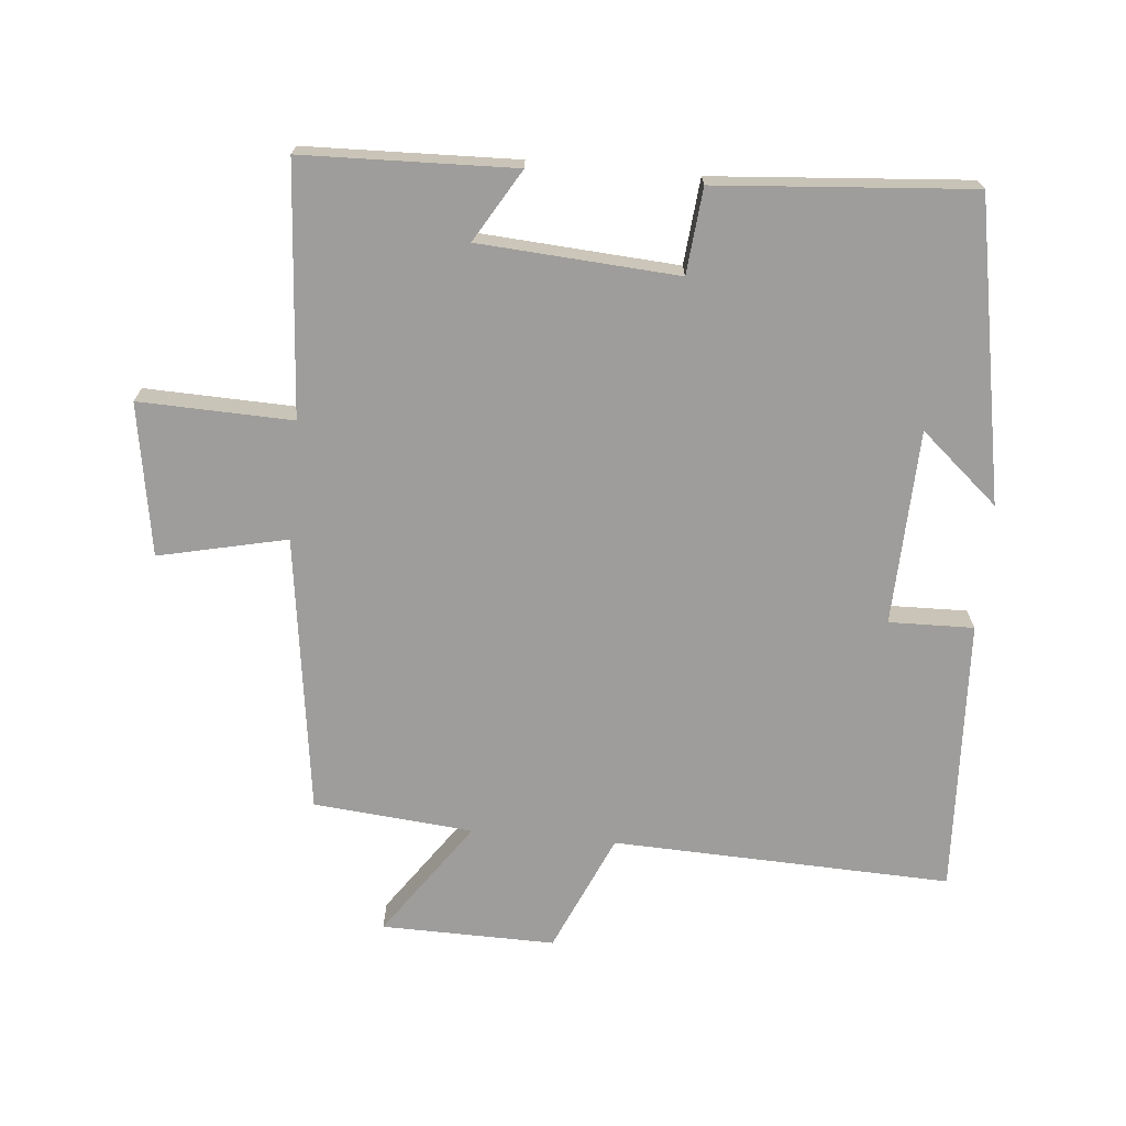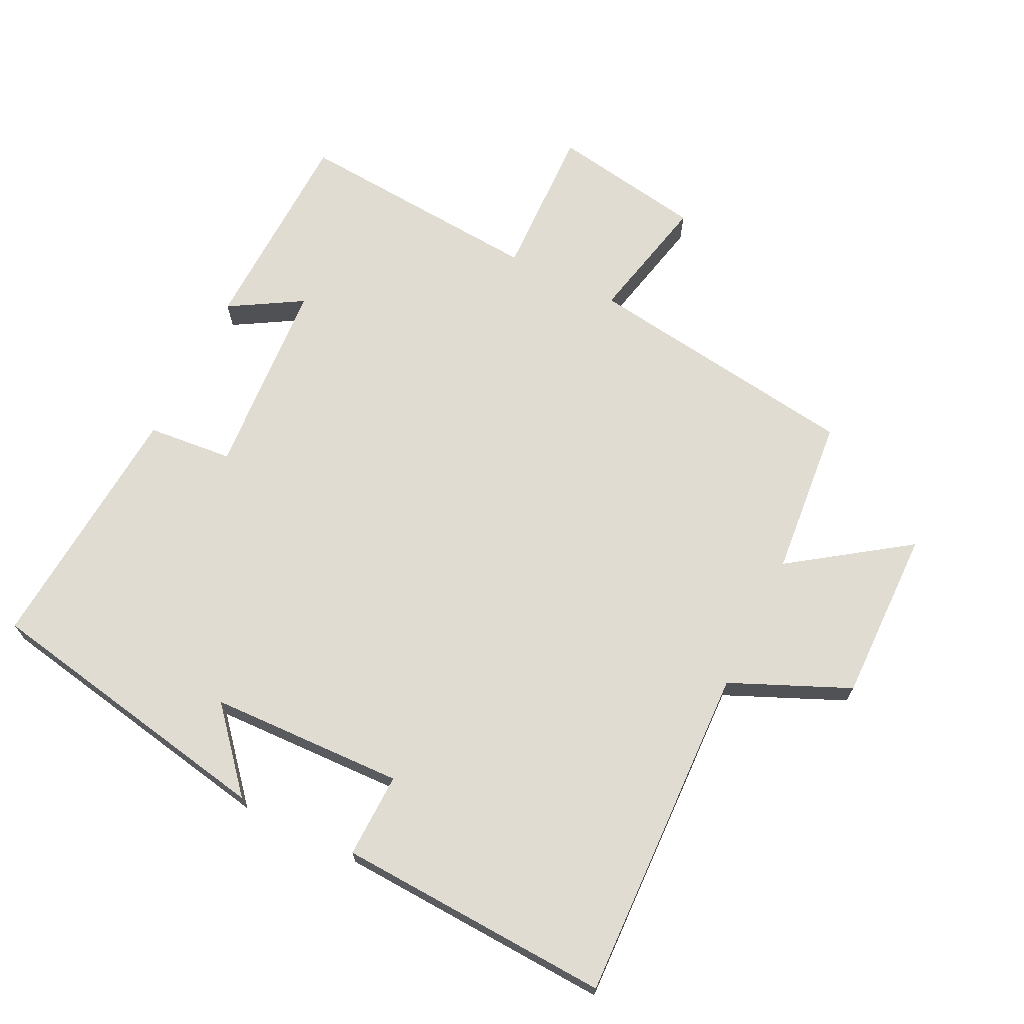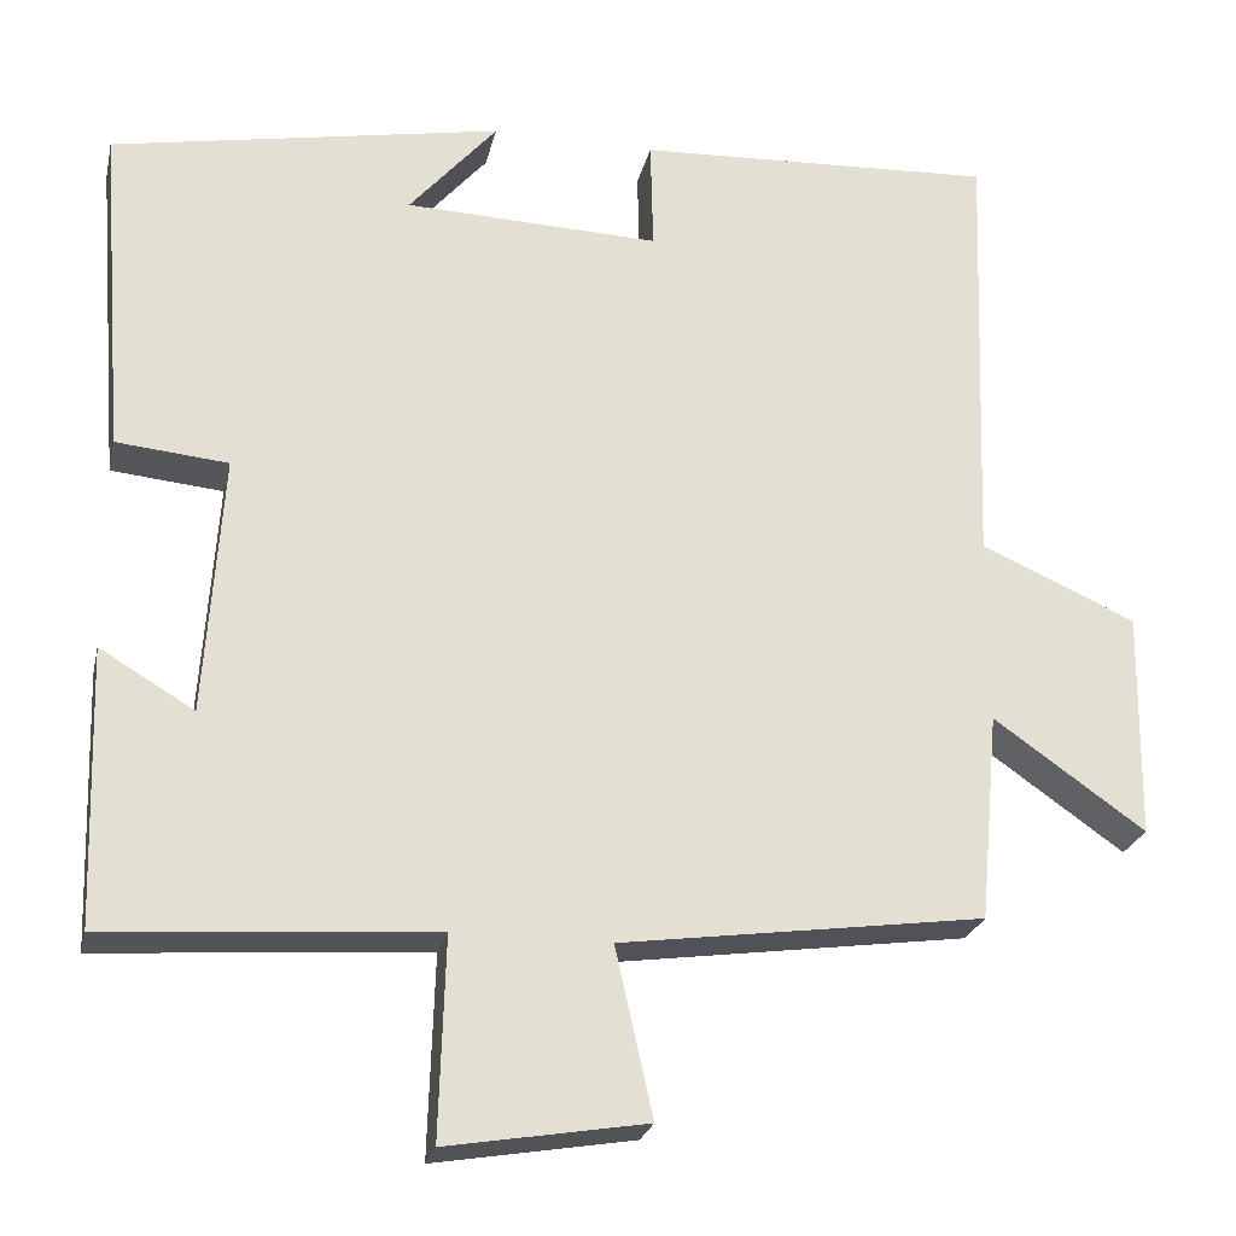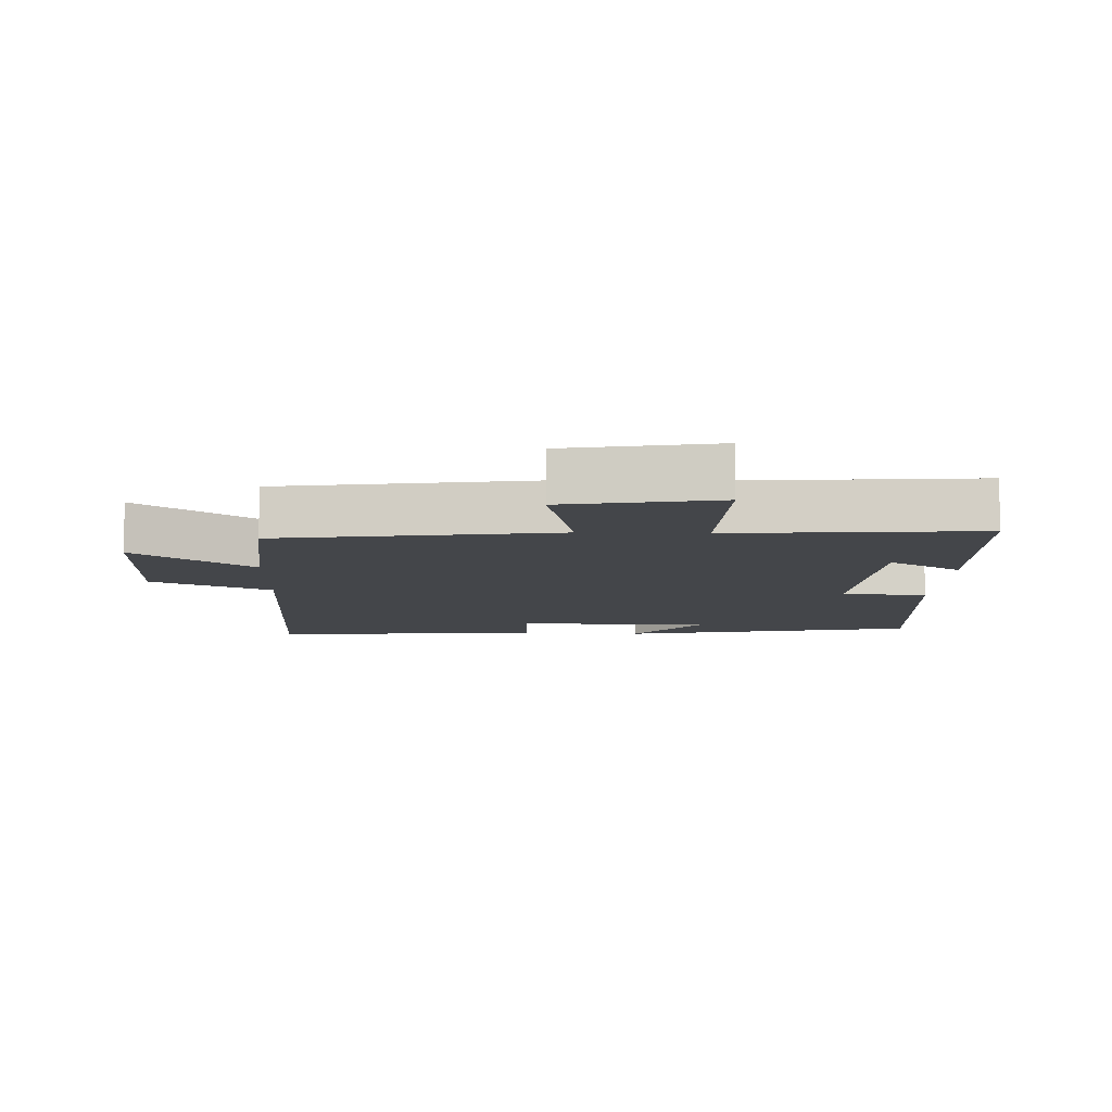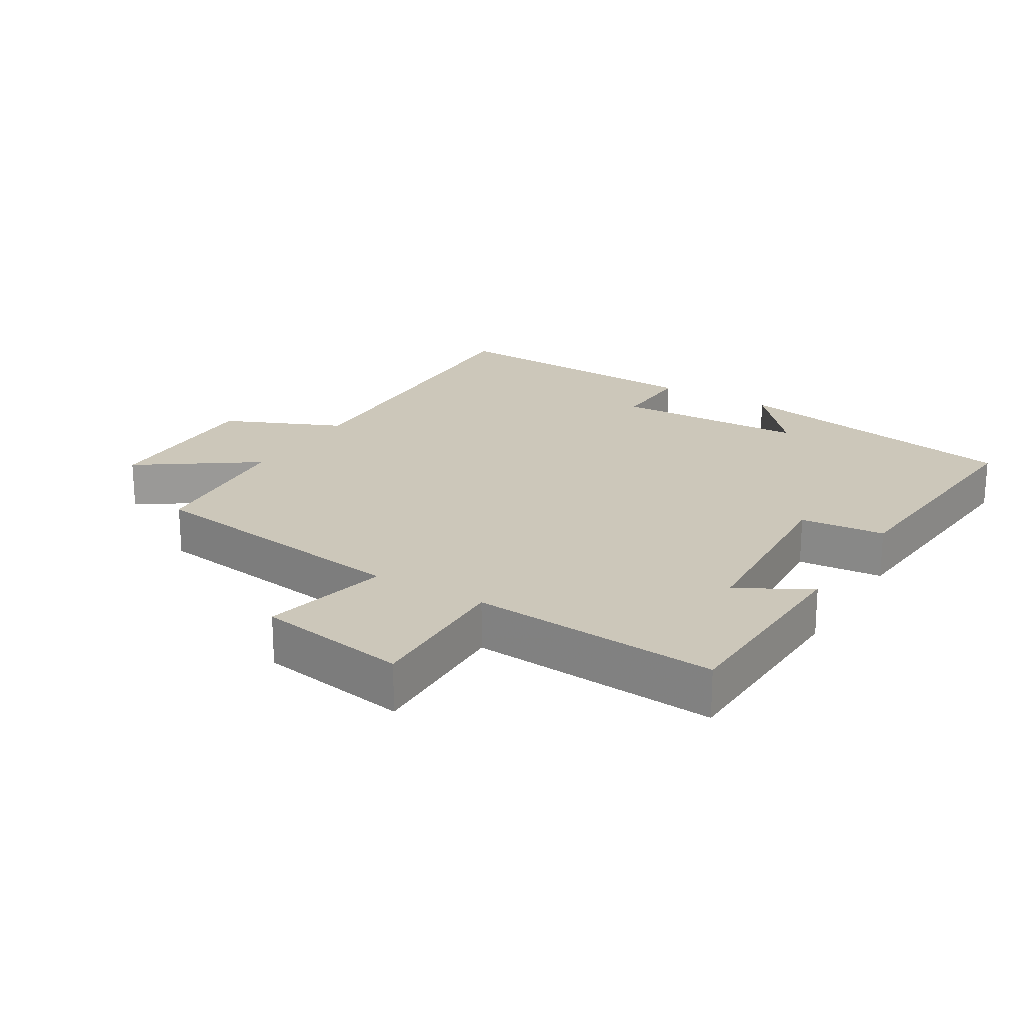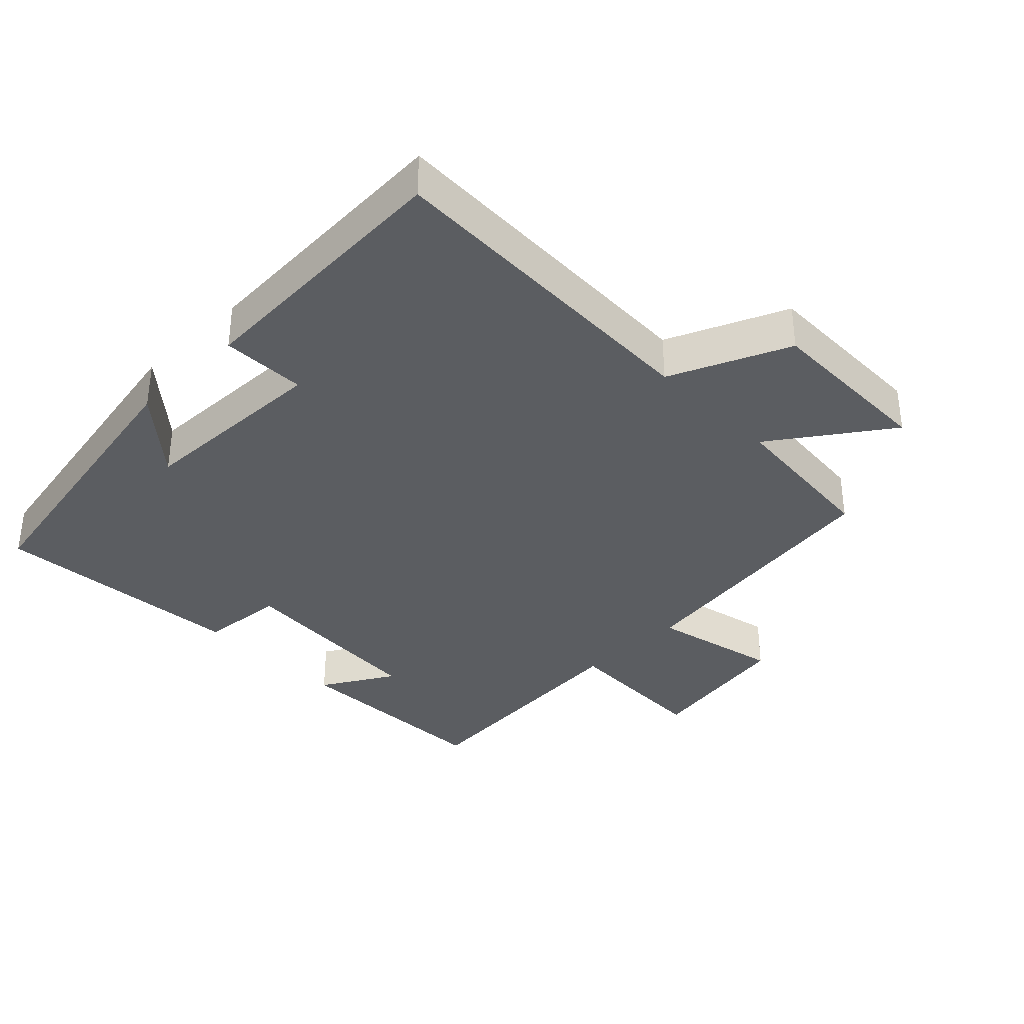
<metadata>
{"format":"obj","ext":"obj","renderer":"f3d","projection":"perspective","resolution":1024,"background":"white","views":[{"elev":-70.4,"azim":-95.3,"up":"+Y"},{"elev":69.3,"azim":26.2,"up":"+Y"},{"elev":-24.5,"azim":-12.5,"up":"+Z"},{"elev":-9.5,"azim":178.2,"up":"+Y"},{"elev":21.4,"azim":-148.7,"up":"+Y"},{"elev":-35.7,"azim":44.6,"up":"+Y"}]}
</metadata>
<code>
v 0.518 0.07 0.52
v 0.5 0.07 0.013
v 0.678 0.07 -0.065
v 0.674 0.07 -0.325
v 0.5 0.07 -0.203
v 0.478 0.07 -0.442
v 0.062 0.07 -0.5
v 0.105 0.07 -0.692
v -0.123 0.07 -0.73
v -0.116 0.07 -0.5
v -0.49 0.07 -0.528
v -0.5 0.07 -0.211
v -0.392 0.07 -0.275
v -0.372 0.07 0.023
v -0.5 0.07 0.035
v -0.53 0.07 0.417
v -0.082 0.07 0.5
v -0.183 0.07 0.383
v 0.109 0.07 0.373
v 0.106 0.07 0.5
v 0.518 0 0.52
v 0.5 0 0.013
v 0.678 0 -0.065
v 0.674 0 -0.325
v 0.5 0 -0.203
v 0.478 0 -0.442
v 0.062 0 -0.5
v 0.105 0 -0.692
v -0.123 0 -0.73
v -0.116 0 -0.5
v -0.49 0 -0.528
v -0.5 0 -0.211
v -0.392 0 -0.275
v -0.372 0 0.023
v -0.5 0 0.035
v -0.53 0 0.417
v -0.082 0 0.5
v -0.183 0 0.383
v 0.109 0 0.373
v 0.106 0 0.5
f 19 20 1 2
f 18 19 2
f 15 16 17 18
f 14 15 18 2
f 13 14 2 3
f 10 11 12 13
f 10 13 3
f 7 8 9 10
f 5 6 7 10
f 5 10 3
f 3 4 5
f 22 21 40 39
f 22 39 38
f 38 37 36 35
f 22 38 35 34
f 23 22 34 33
f 33 32 31 30
f 23 33 30
f 30 29 28 27
f 30 27 26 25
f 23 30 25
f 25 24 23
f 1 21 22 2
f 2 22 23 3
f 3 23 24 4
f 4 24 25 5
f 5 25 26 6
f 6 26 27 7
f 7 27 28 8
f 8 28 29 9
f 9 29 30 10
f 10 30 31 11
f 11 31 32 12
f 12 32 33 13
f 13 33 34 14
f 14 34 35 15
f 15 35 36 16
f 16 36 37 17
f 17 37 38 18
f 18 38 39 19
f 19 39 40 20
f 20 40 21 1

</code>
